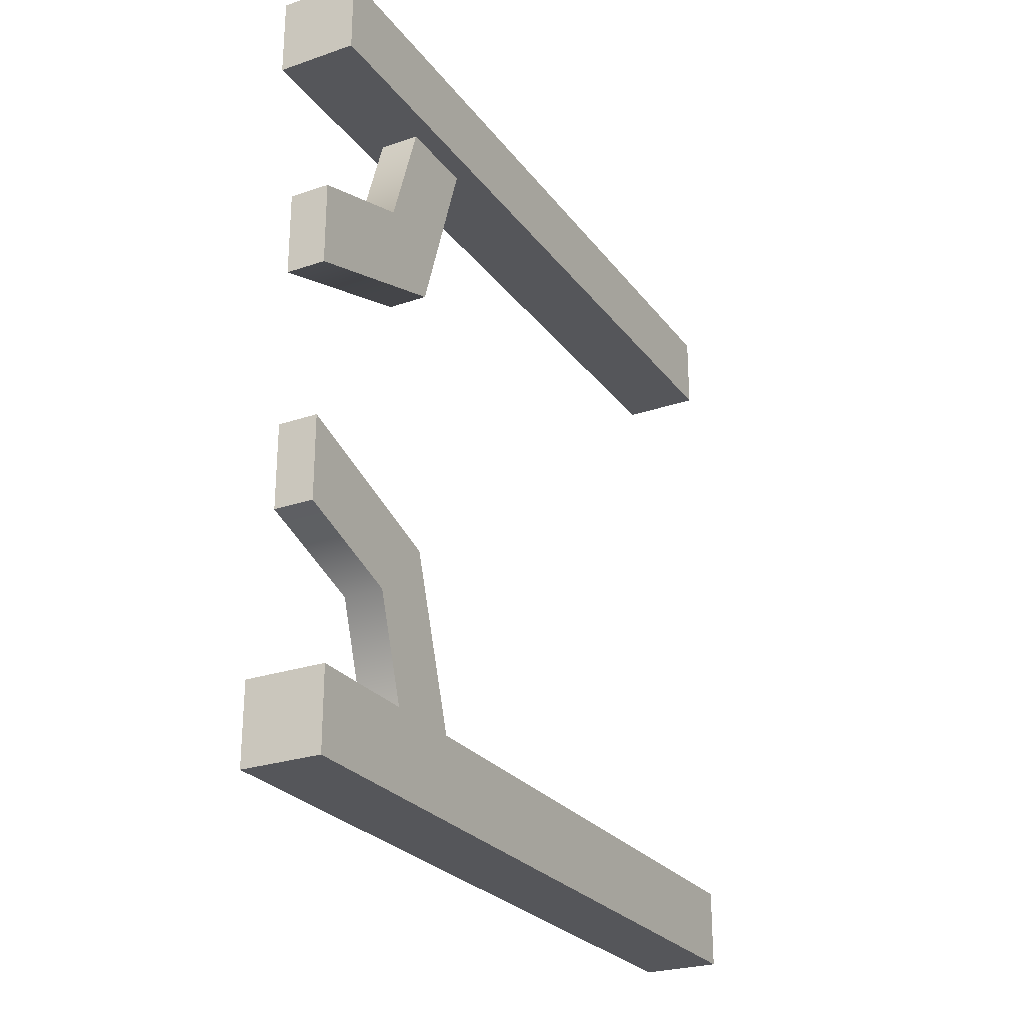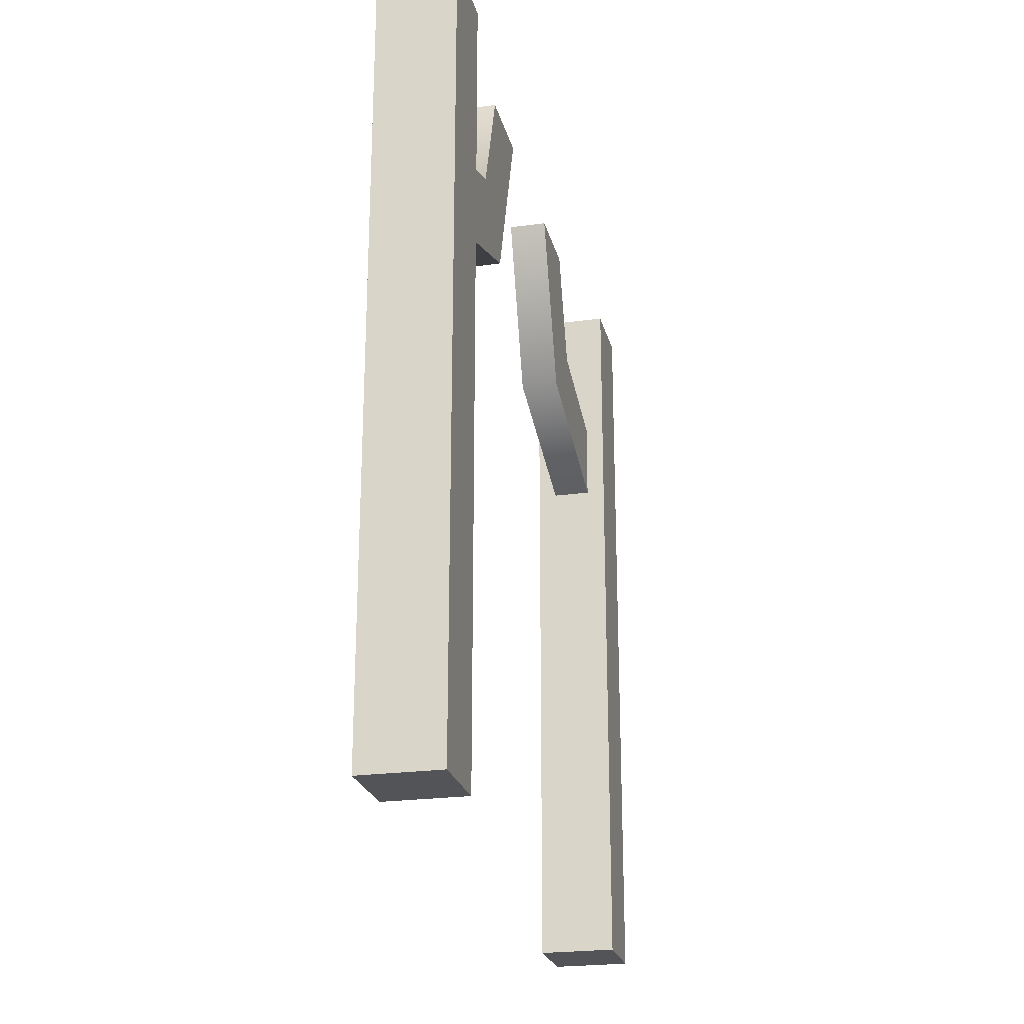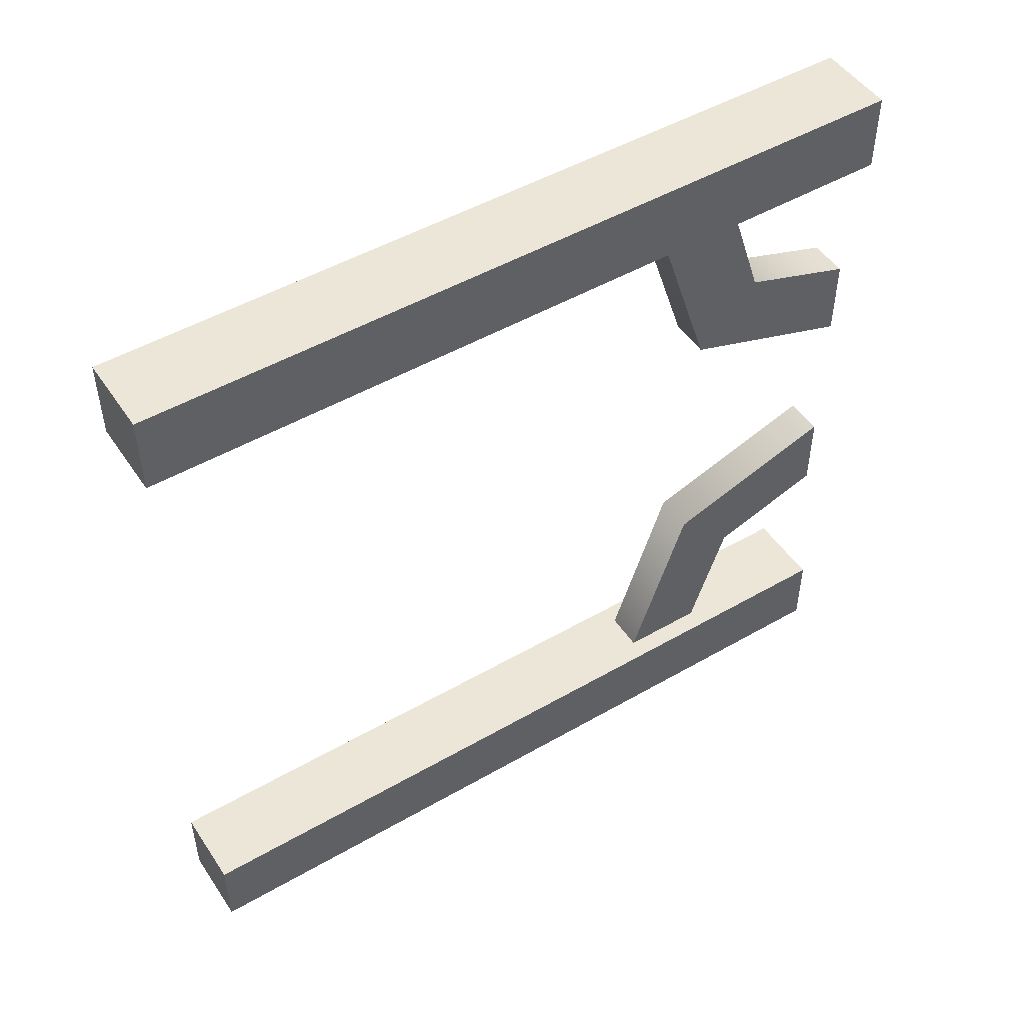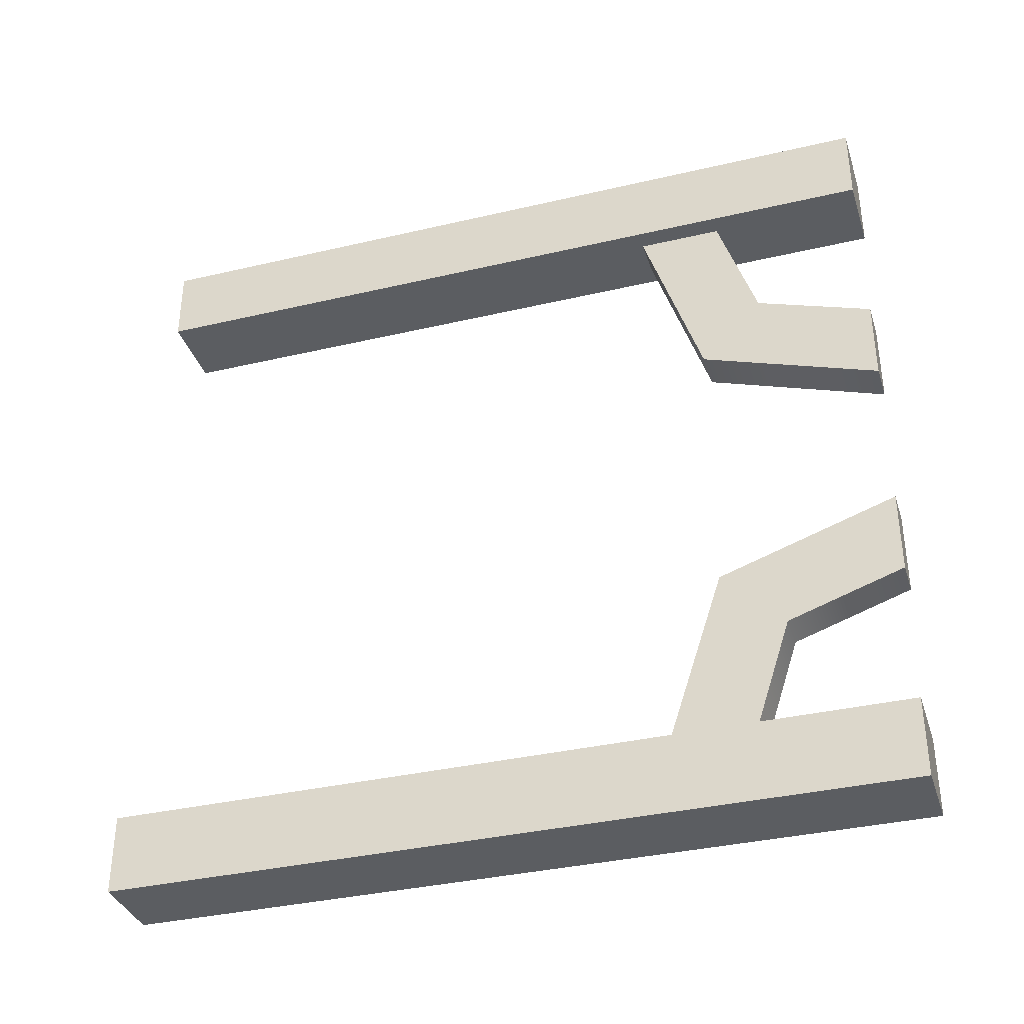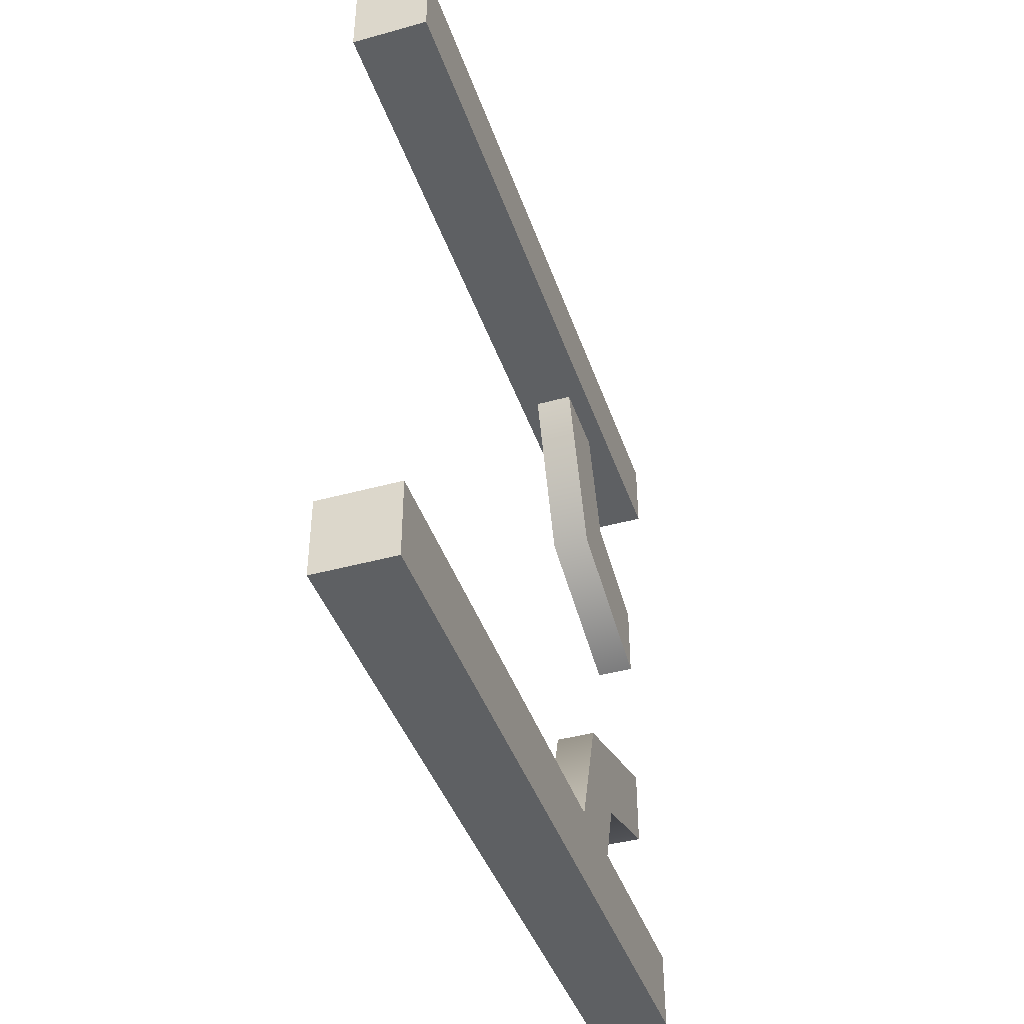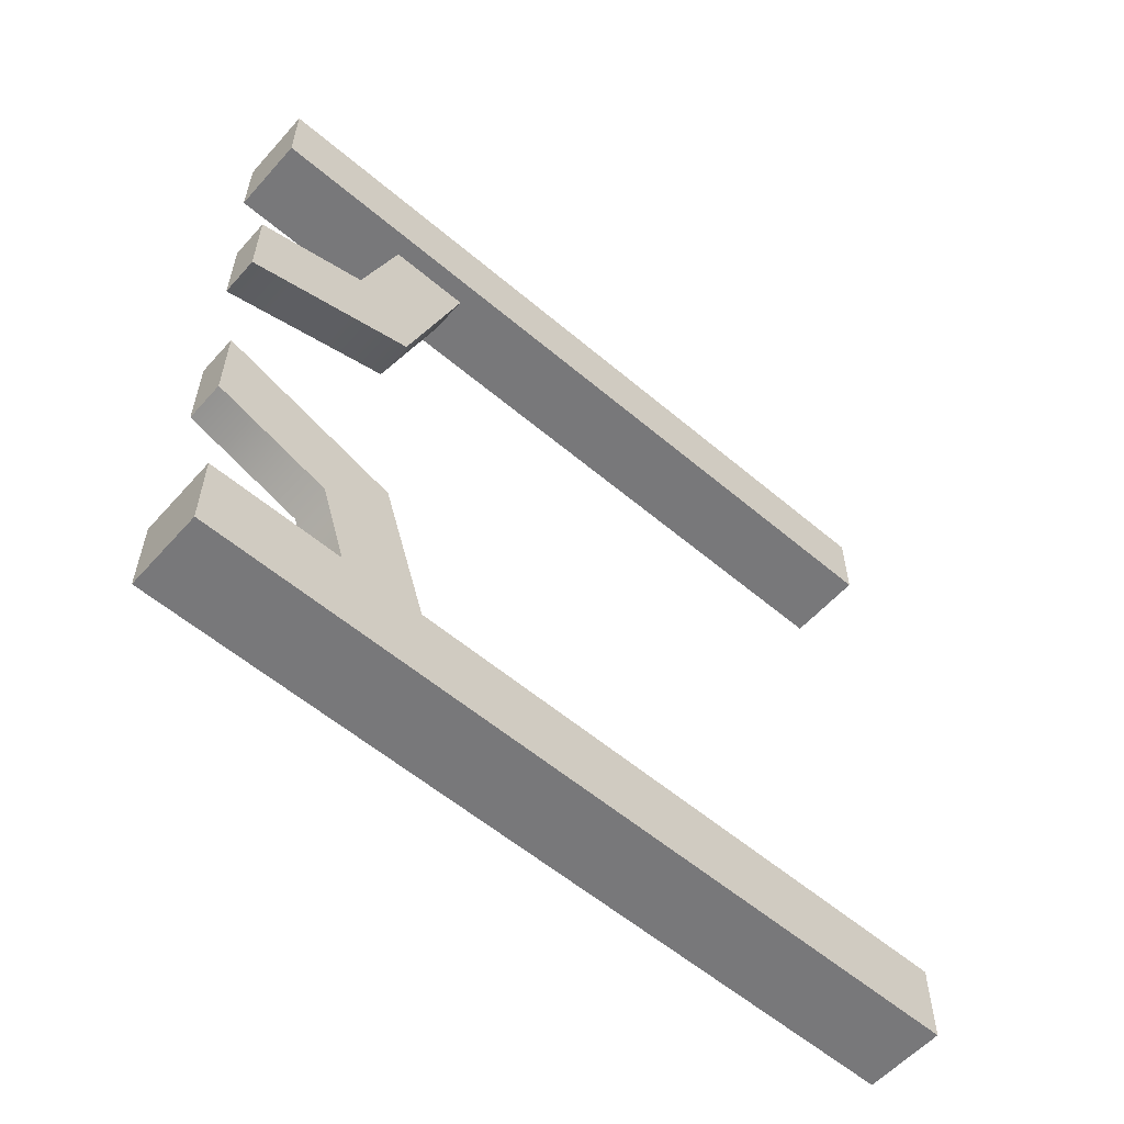
<metadata>
{"format":"obj","ext":"obj","renderer":"f3d","projection":"perspective","resolution":1024,"background":"white","views":[{"elev":-26.0,"azim":-151.6,"up":"+Z"},{"elev":-23.6,"azim":-166.8,"up":"+Y"},{"elev":49.2,"azim":57.4,"up":"+Z"},{"elev":-35.9,"azim":107.1,"up":"+Z"},{"elev":-42.1,"azim":18.3,"up":"+Z"},{"elev":-57.6,"azim":-131.3,"up":"+Z"}]}
</metadata>
<code>
g balcony-wall
v 0.4 0 0.4 1 1 1
v 0.4125 0 0.4 1 1 1
v 0.4 1 0.4 1 1 1
v 0.5 0 0.4 1 1 1
v 0.5 1 0.4 1 1 1
v 0.5 1 0.5 1 1 1
v 0.5 0 0.5 1 1 1
v 0.5 0 -0.4 1 1 1
v 0.4125 0 -0.4 1 1 1
v 0.5 1 -0.4 1 1 1
v 0.4 0 -0.4 1 1 1
v 0.4 1 -0.4 1 1 1
v 0.5 0 -0.5 1 1 1
v 0.4 0 -0.5 1 1 1
v 0.5 1 -0.5 1 1 1
v 0.4 1 -0.5 1 1 1
v 0.4 0 0.5 1 1 1
v 0.4 1 0.5 1 1 1
v 0.425 1 0.1 1 1 1
v 0.425 1 0.2054 1 1 1
v 0.425 0.775 0.175 1 1 1
v 0.425 0.8541 0.2541 1 1 1
v 0.425 0.7 0.4 1 1 1
v 0.425 0.8054 0.4 1 1 1
v 0.425 0.7 -0.4 1 1 1
v 0.425 0.8054 -0.4 1 1 1
v 0.425 0.775 -0.175 1 1 1
v 0.425 0.8541 -0.2541 1 1 1
v 0.425 1 -0.2054 1 1 1
v 0.425 1 -0.1 1 1 1
v 0.475 0.8054 -0.4 1 1 1
v 0.475 0.7 -0.4 1 1 1
v 0.475 0.8541 -0.2541 1 1 1
v 0.475 0.775 -0.175 1 1 1
v 0.475 1 -0.2054 1 1 1
v 0.475 1 -0.1 1 1 1
v 0.475 1 0.1 1 1 1
v 0.475 0.775 0.175 1 1 1
v 0.475 1 0.2054 1 1 1
v 0.475 0.8541 0.2541 1 1 1
v 0.475 0.7 0.4 1 1 1
v 0.475 0.8054 0.4 1 1 1
f 3 2 1
f 2 3 4
f 4 3 5
f 6 4 5
f 4 6 7
f 10 9 8
f 9 10 11
f 11 10 12
f 9 13 8
f 13 9 14
f 14 9 11
f 16 10 15
f 10 16 12
f 17 4 7
f 4 17 2
f 2 17 1
f 3 6 5
f 6 3 18
f 17 3 1
f 3 17 18
f 11 16 14
f 16 11 12
f 16 13 14
f 13 16 15
f 10 13 15
f 13 10 8
f 6 17 7
f 17 6 18
f 21 20 19
f 20 21 22
f 22 21 23
f 22 23 24
f 27 26 25
f 26 27 28
f 28 27 29
f 29 27 30
f 33 32 31
f 32 33 34
f 34 33 35
f 34 35 36
f 29 36 35
f 36 29 30
f 29 33 28
f 33 29 35
f 26 33 31
f 33 26 28
f 27 32 34
f 32 27 25
f 36 27 34
f 27 36 30
f 39 38 37
f 38 39 40
f 38 40 41
f 41 40 42
f 22 42 40
f 42 22 24
f 39 22 40
f 22 39 20
f 19 39 37
f 39 19 20
f 19 38 21
f 38 19 37
f 23 38 41
f 38 23 21
g balcony-wall
f 3 2 1
f 2 3 4
f 4 3 5
f 6 4 5
f 4 6 7
f 10 9 8
f 9 10 11
f 11 10 12
f 9 13 8
f 13 9 14
f 14 9 11
f 16 10 15
f 10 16 12
f 17 4 7
f 4 17 2
f 2 17 1
f 3 6 5
f 6 3 18
f 17 3 1
f 3 17 18
f 11 16 14
f 16 11 12
f 16 13 14
f 13 16 15
f 10 13 15
f 13 10 8
f 6 17 7
f 17 6 18
f 21 20 19
f 20 21 22
f 22 21 23
f 22 23 24
f 27 26 25
f 26 27 28
f 28 27 29
f 29 27 30
f 33 32 31
f 32 33 34
f 34 33 35
f 34 35 36
f 29 36 35
f 36 29 30
f 29 33 28
f 33 29 35
f 26 33 31
f 33 26 28
f 27 32 34
f 32 27 25
f 36 27 34
f 27 36 30
f 39 38 37
f 38 39 40
f 38 40 41
f 41 40 42
f 22 42 40
f 42 22 24
f 39 22 40
f 22 39 20
f 19 39 37
f 39 19 20
f 19 38 21
f 38 19 37
f 23 38 41
f 38 23 21

</code>
